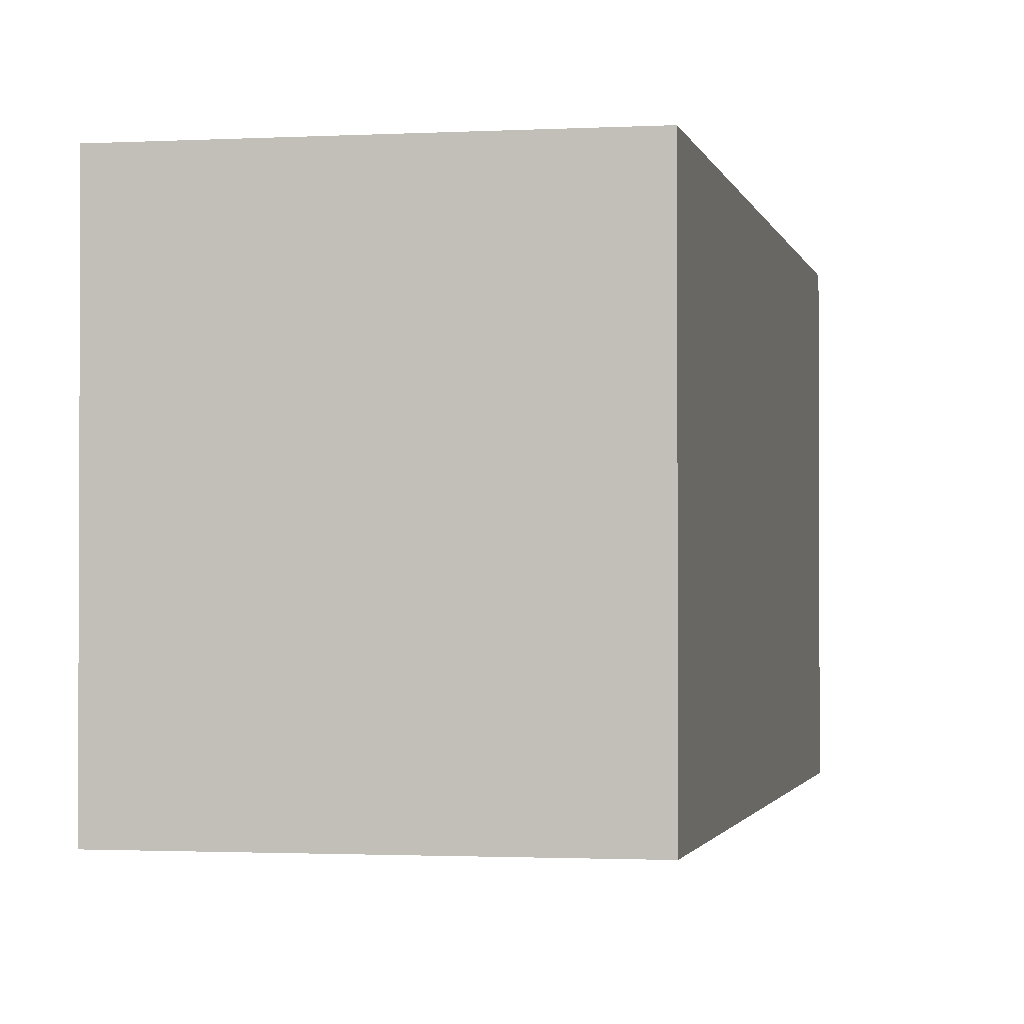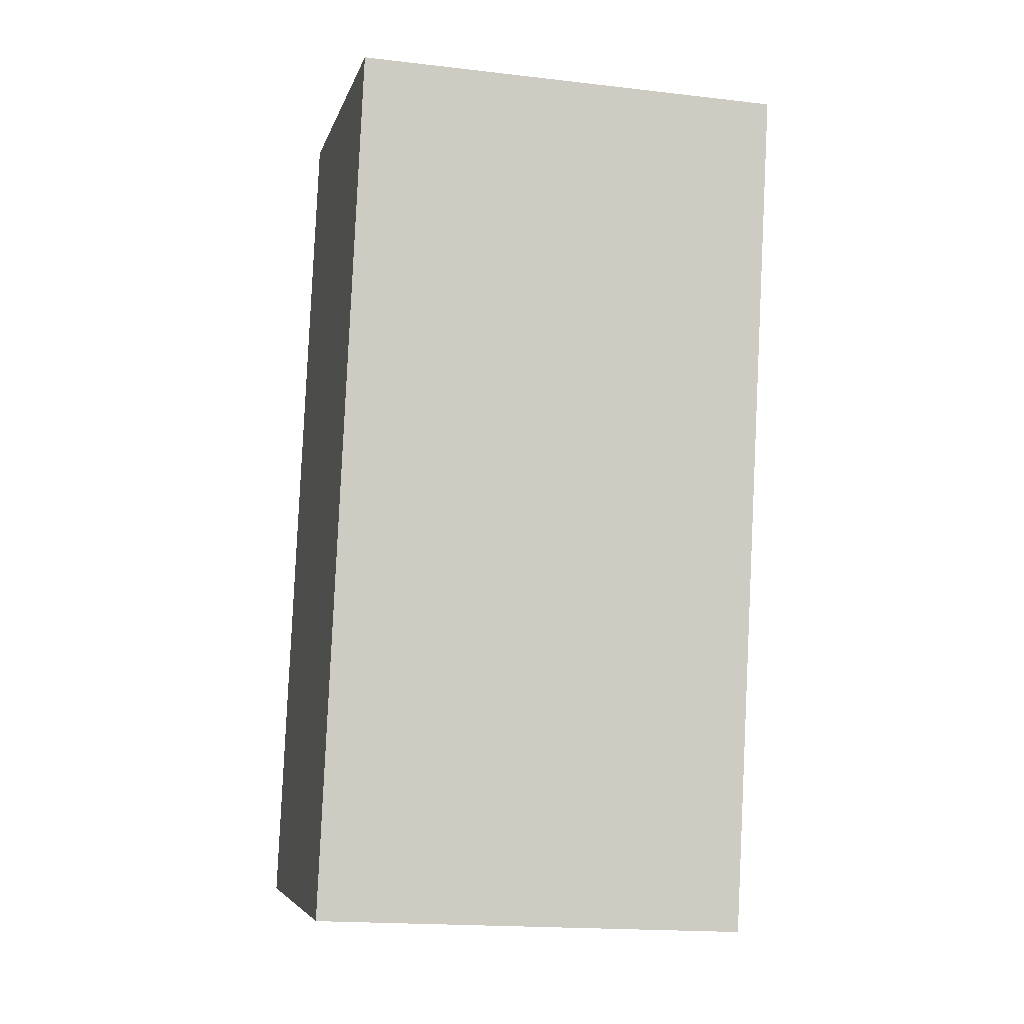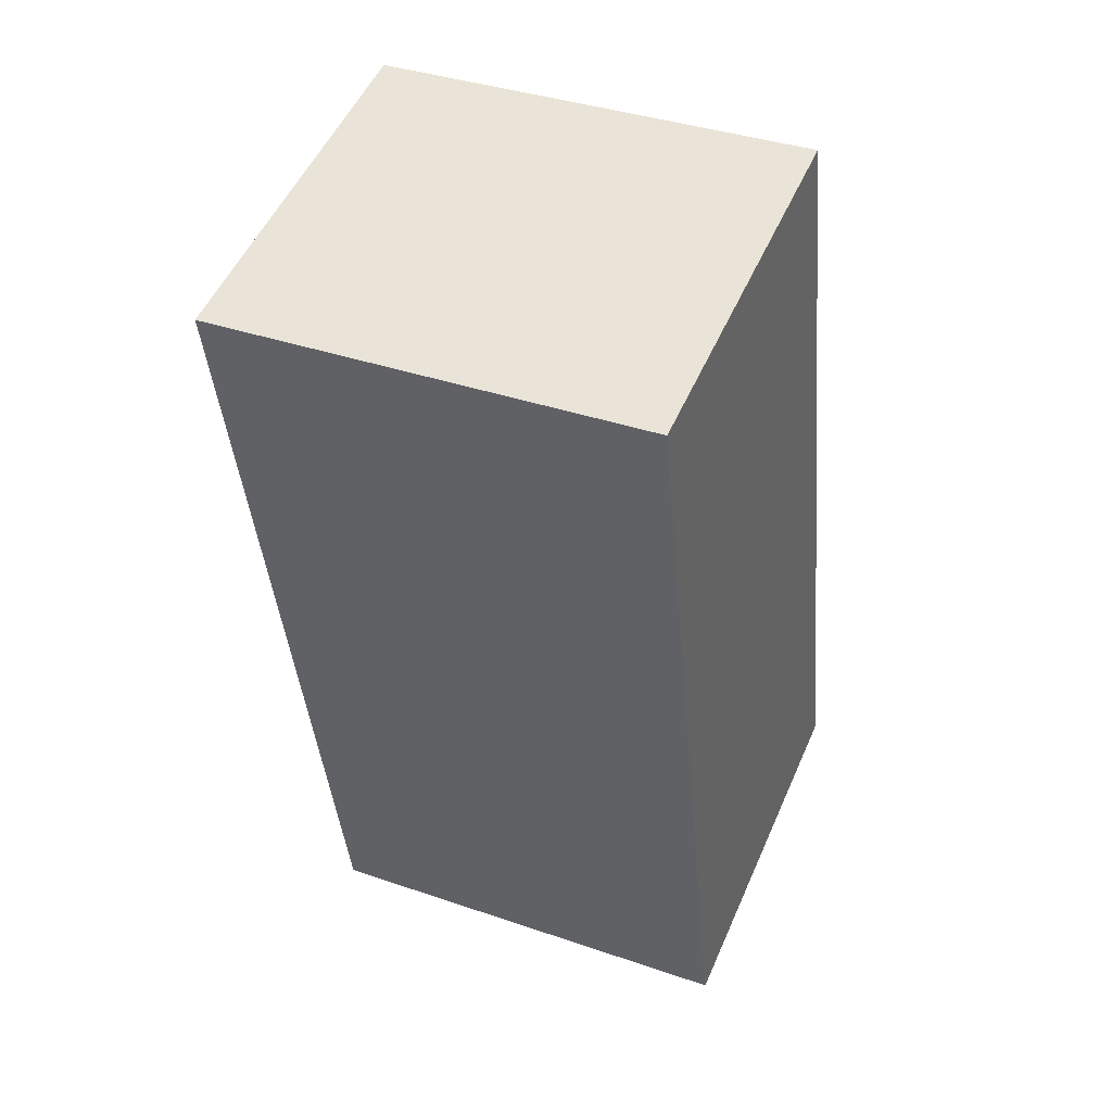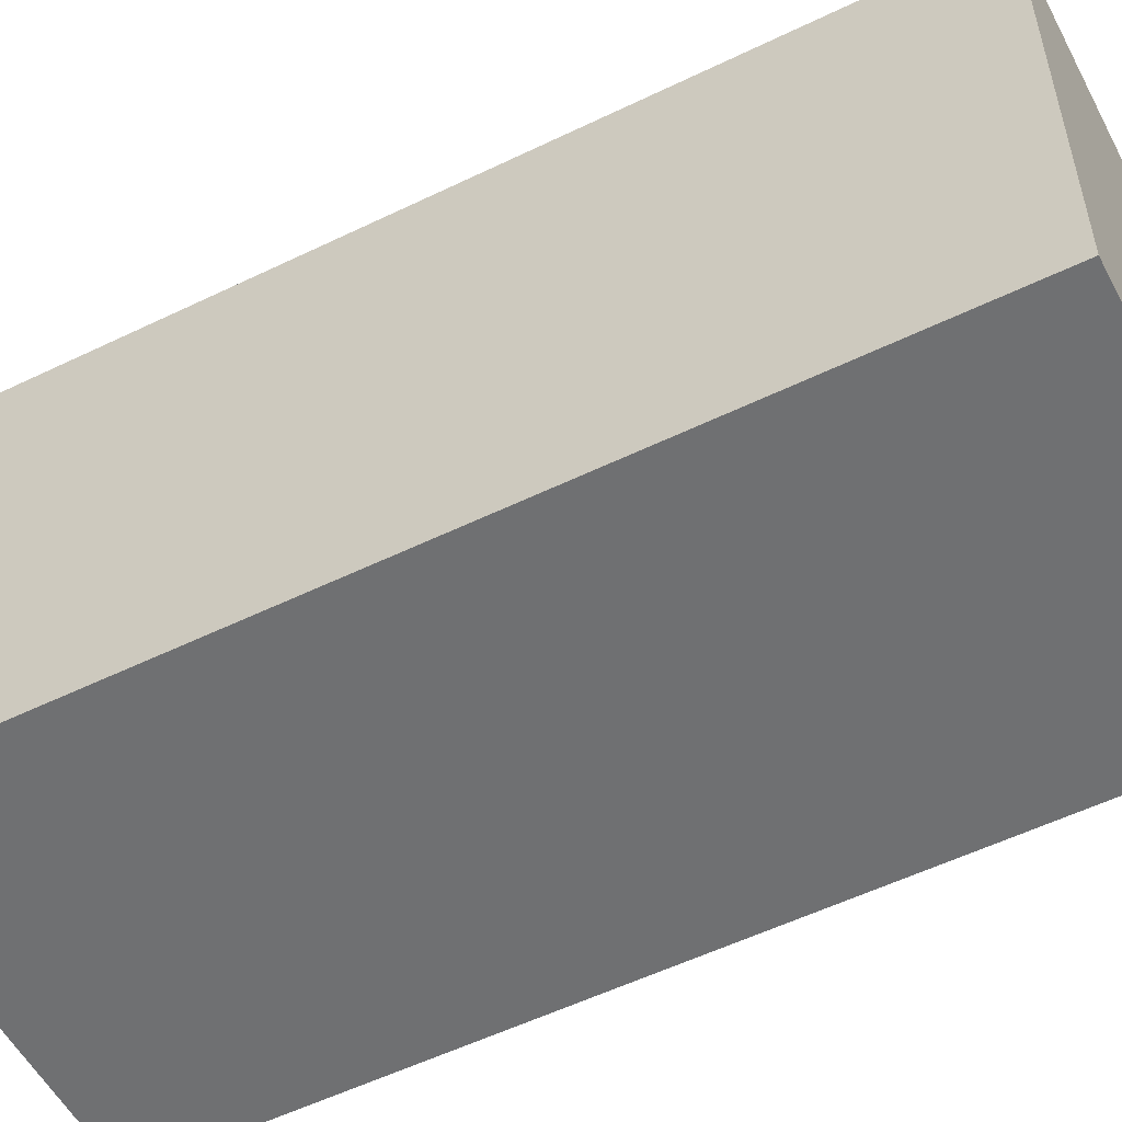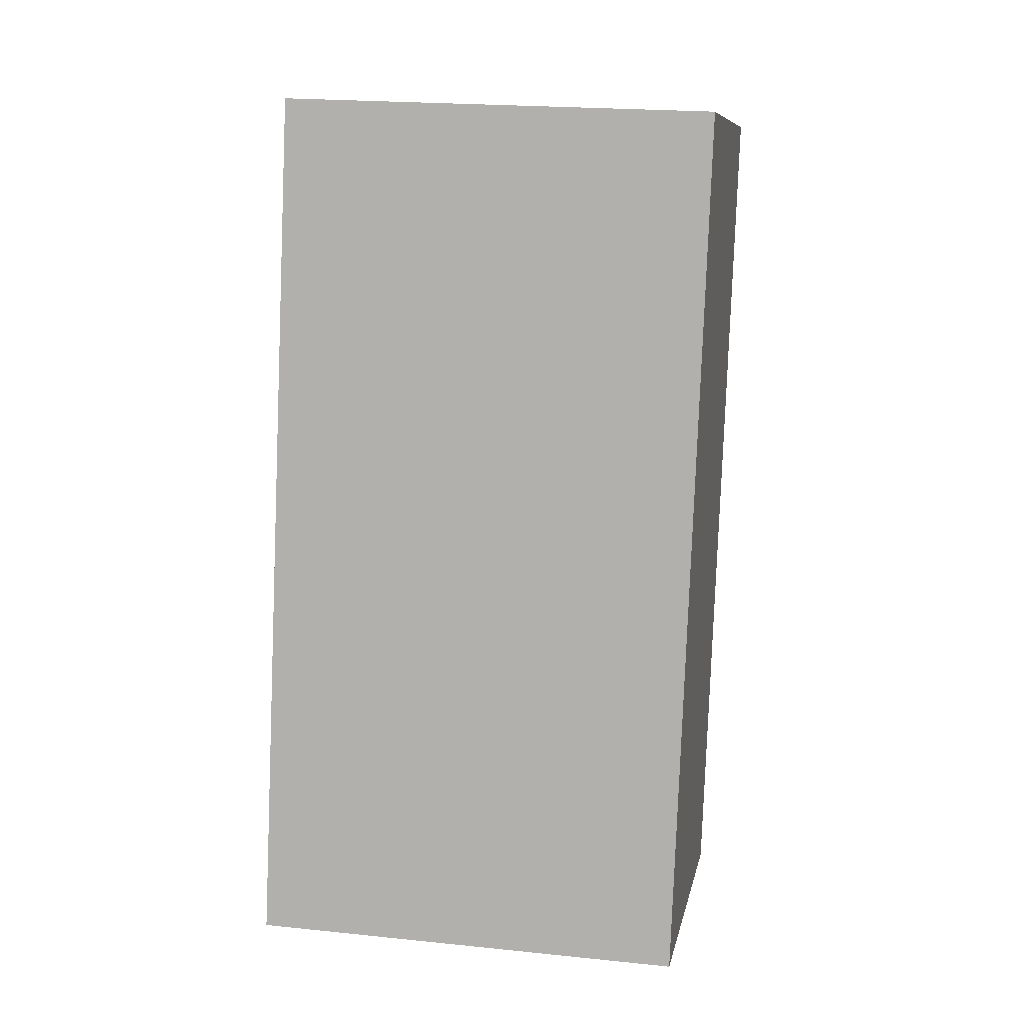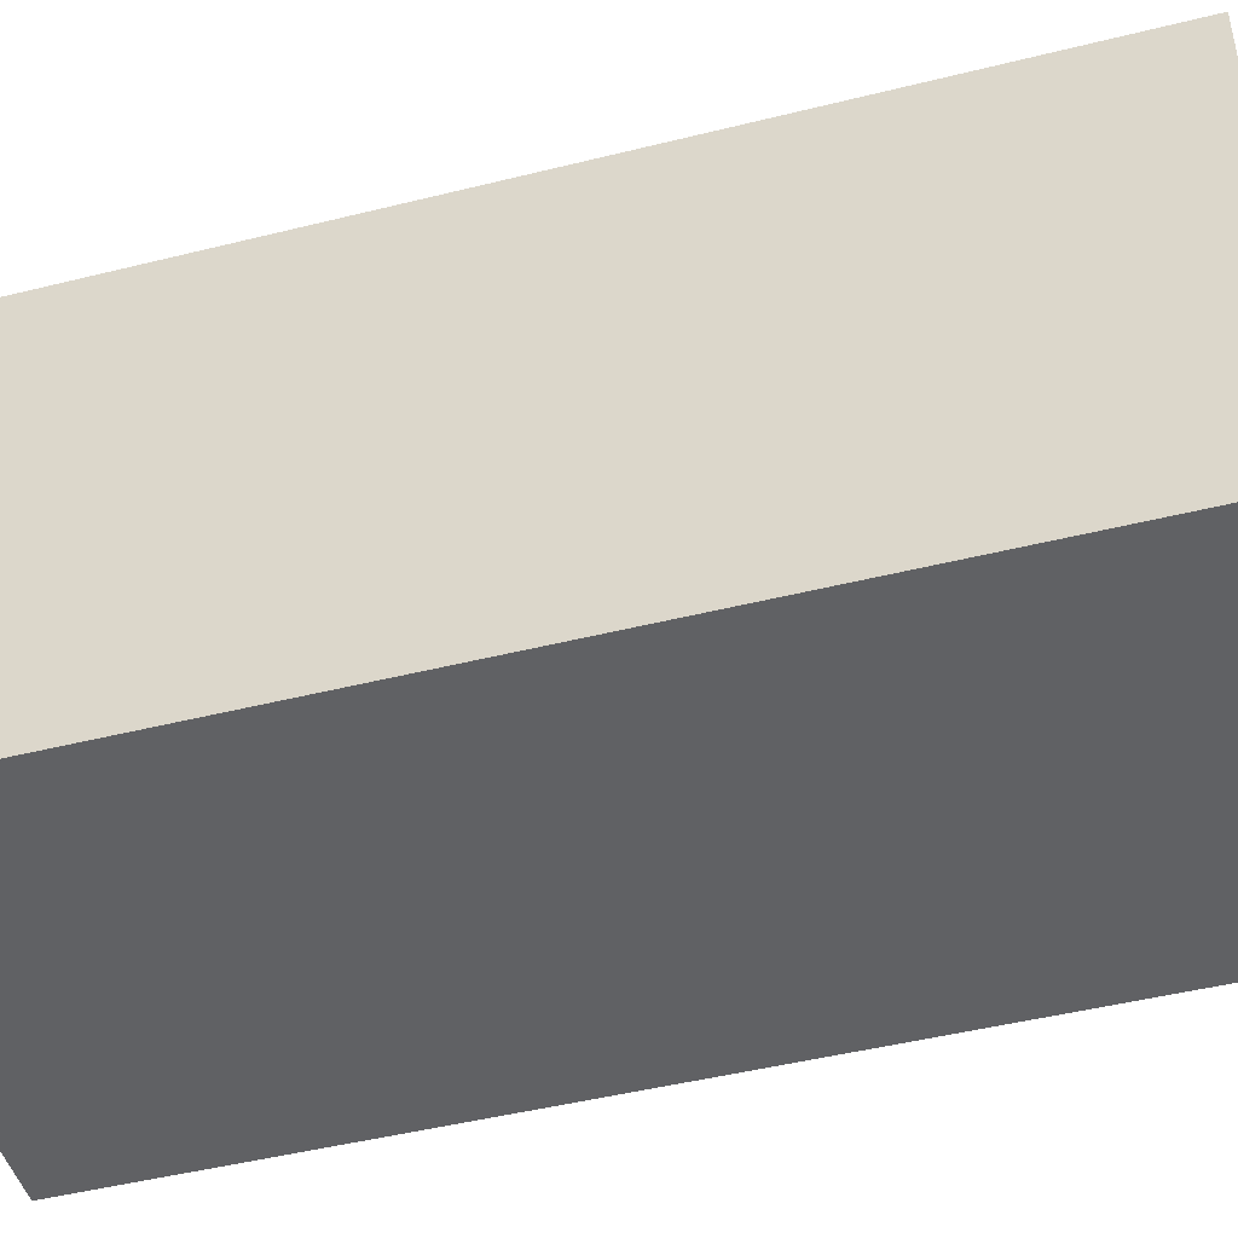
<metadata>
{"format":"obj","ext":"obj","renderer":"f3d","projection":"perspective","resolution":1024,"background":"white","views":[{"elev":-1.5,"azim":23.7,"up":"+Y"},{"elev":-18.0,"azim":77.2,"up":"+Z"},{"elev":37.9,"azim":113.6,"up":"+Z"},{"elev":-54.8,"azim":-50.3,"up":"+Y"},{"elev":20.9,"azim":-79.5,"up":"+Z"},{"elev":-47.0,"azim":118.3,"up":"+Y"}]}
</metadata>
<code>
v  3.335 3.969 -0.718
v  1.733 3.969 7.78
v  5.049 3.969 7.059
v  0 3.969 2.43e-16
v  5.049 -4.322e-16 7.059
v  3.335 4.396e-17 -0.718
v  0 0 0
v  1.733 -4.764e-16 7.78
g defaultobject
f 1 2 3
f 2 1 4
f 5 1 3
f 1 5 6
f 6 4 1
f 4 6 7
f 7 2 4
f 2 7 8
f 8 3 2
f 3 8 5
f 8 6 5
f 6 8 7

</code>
